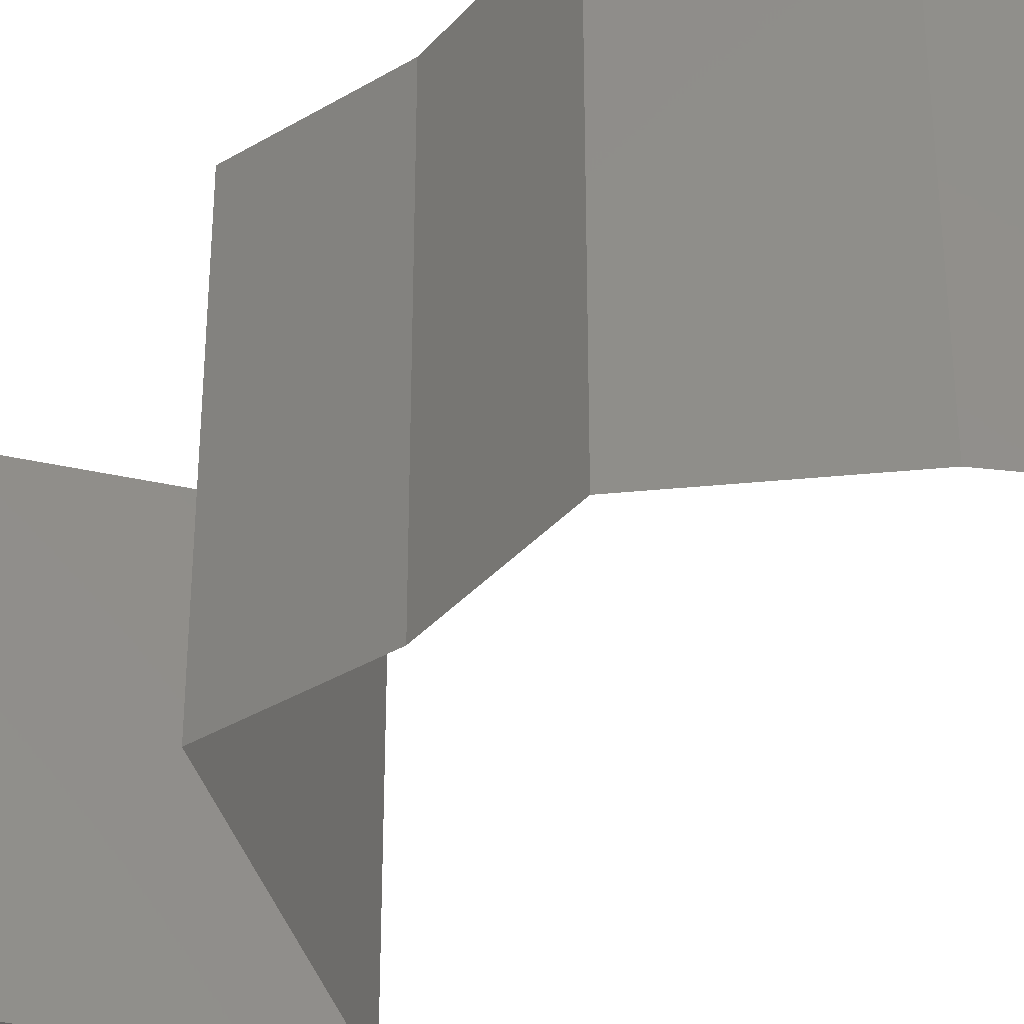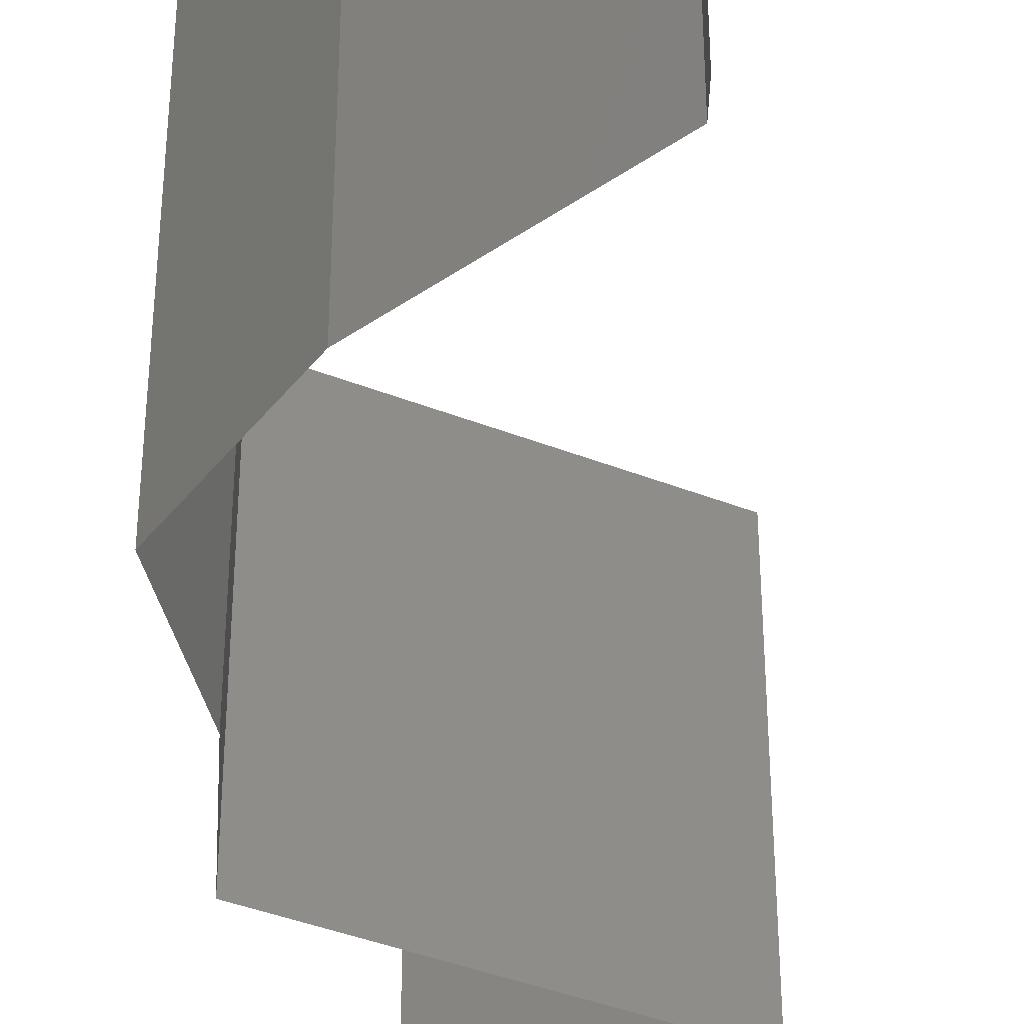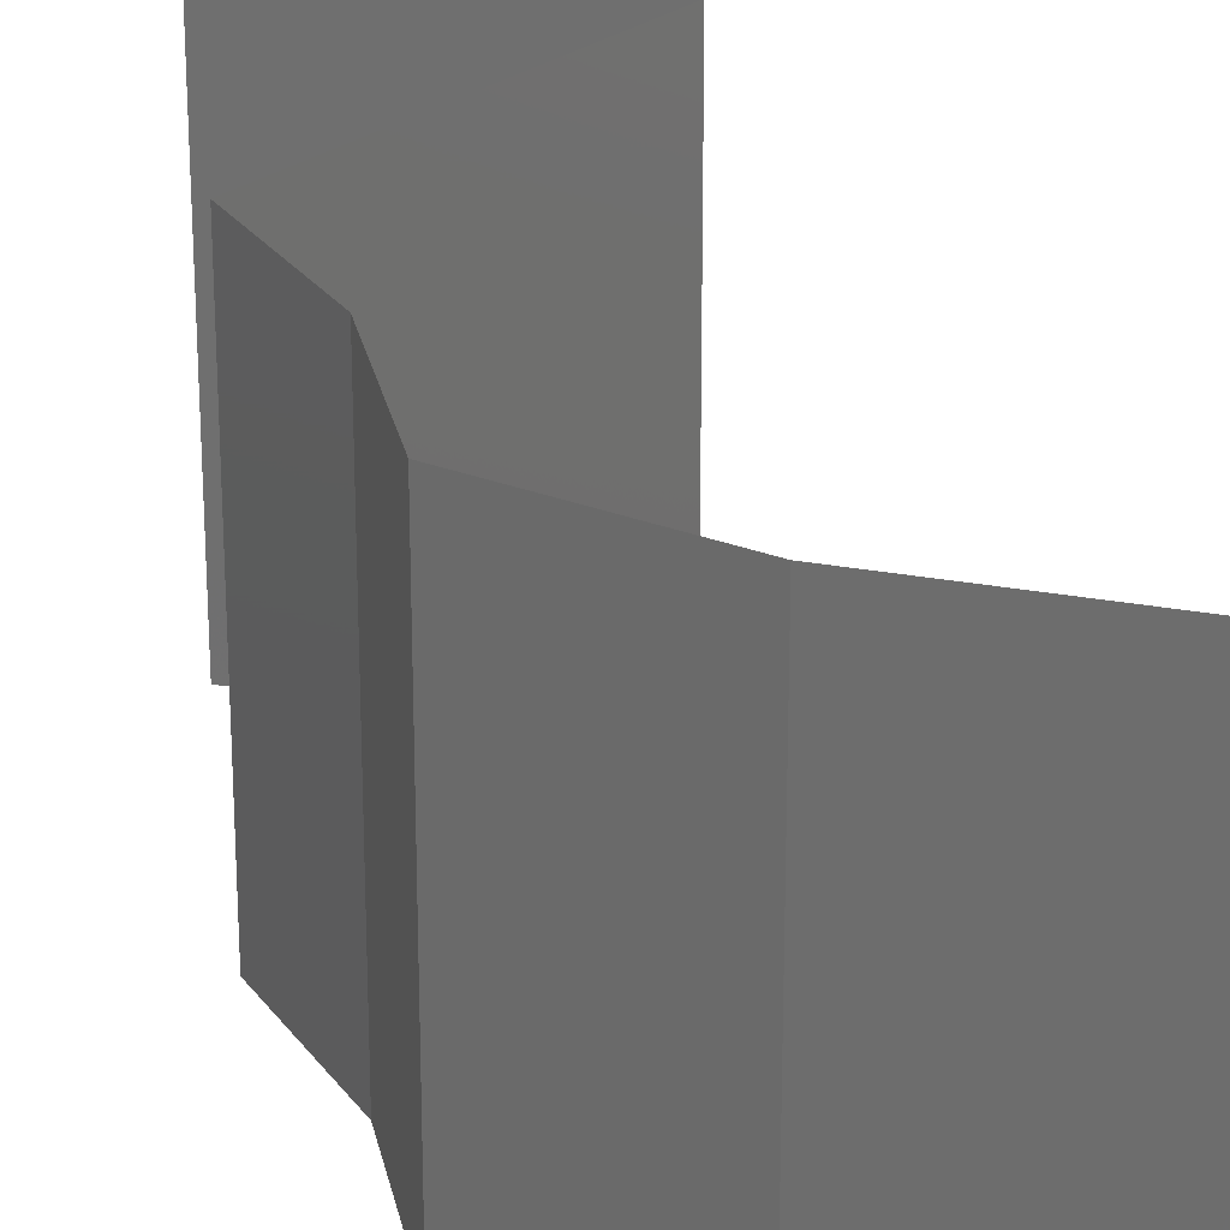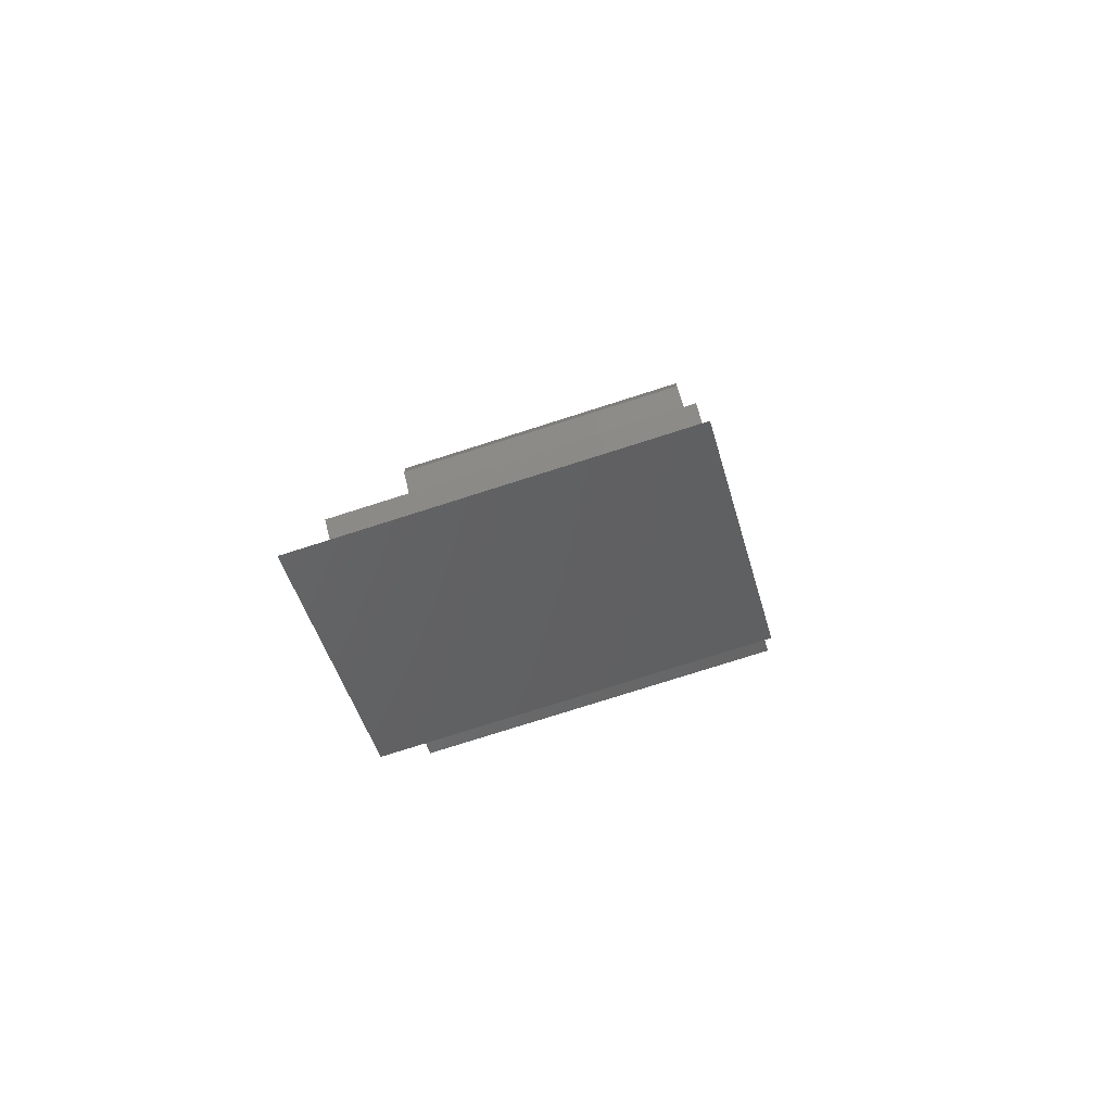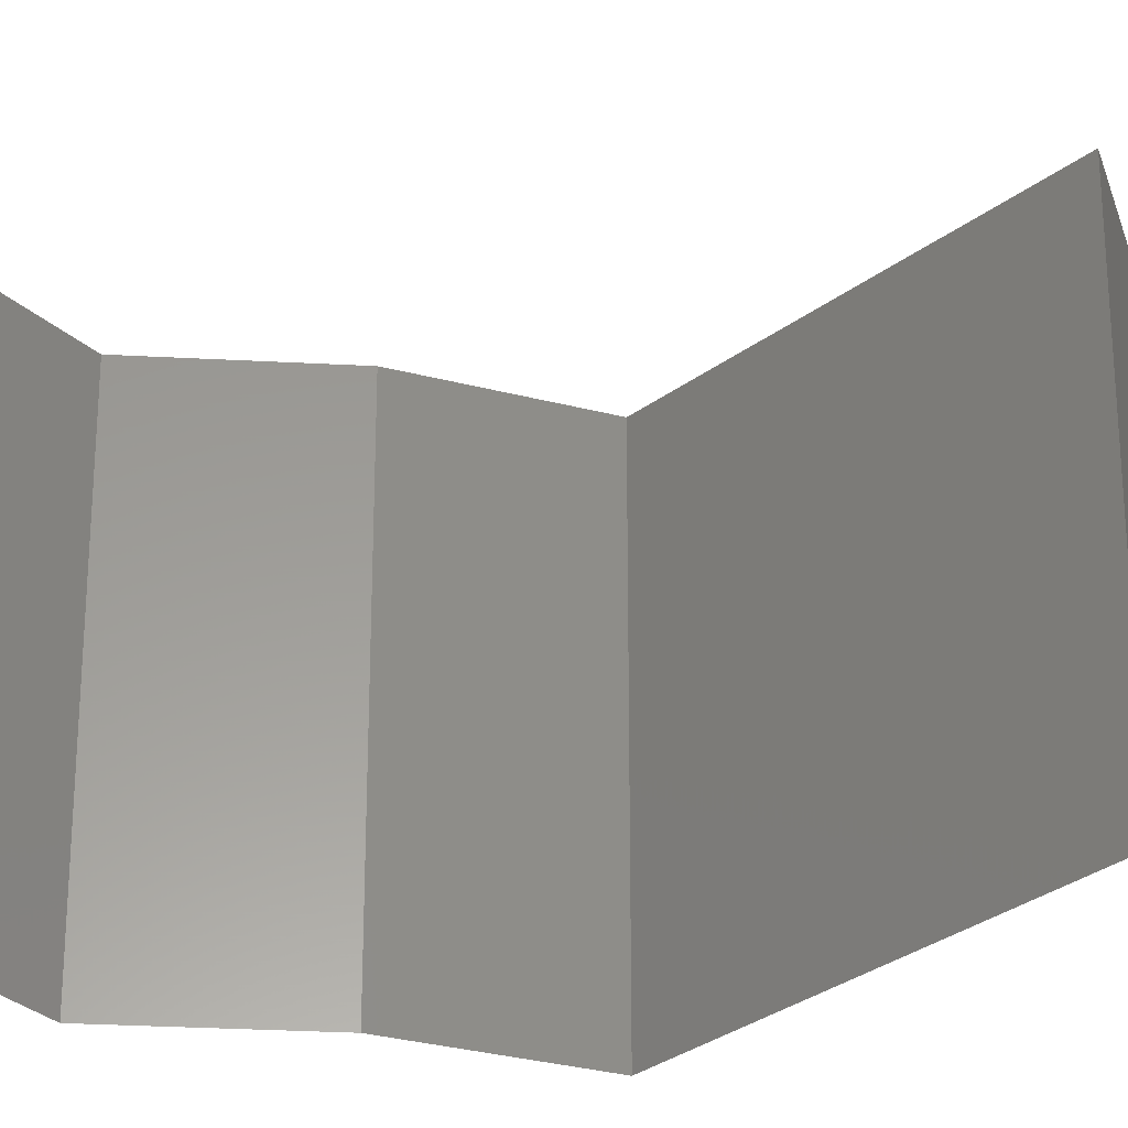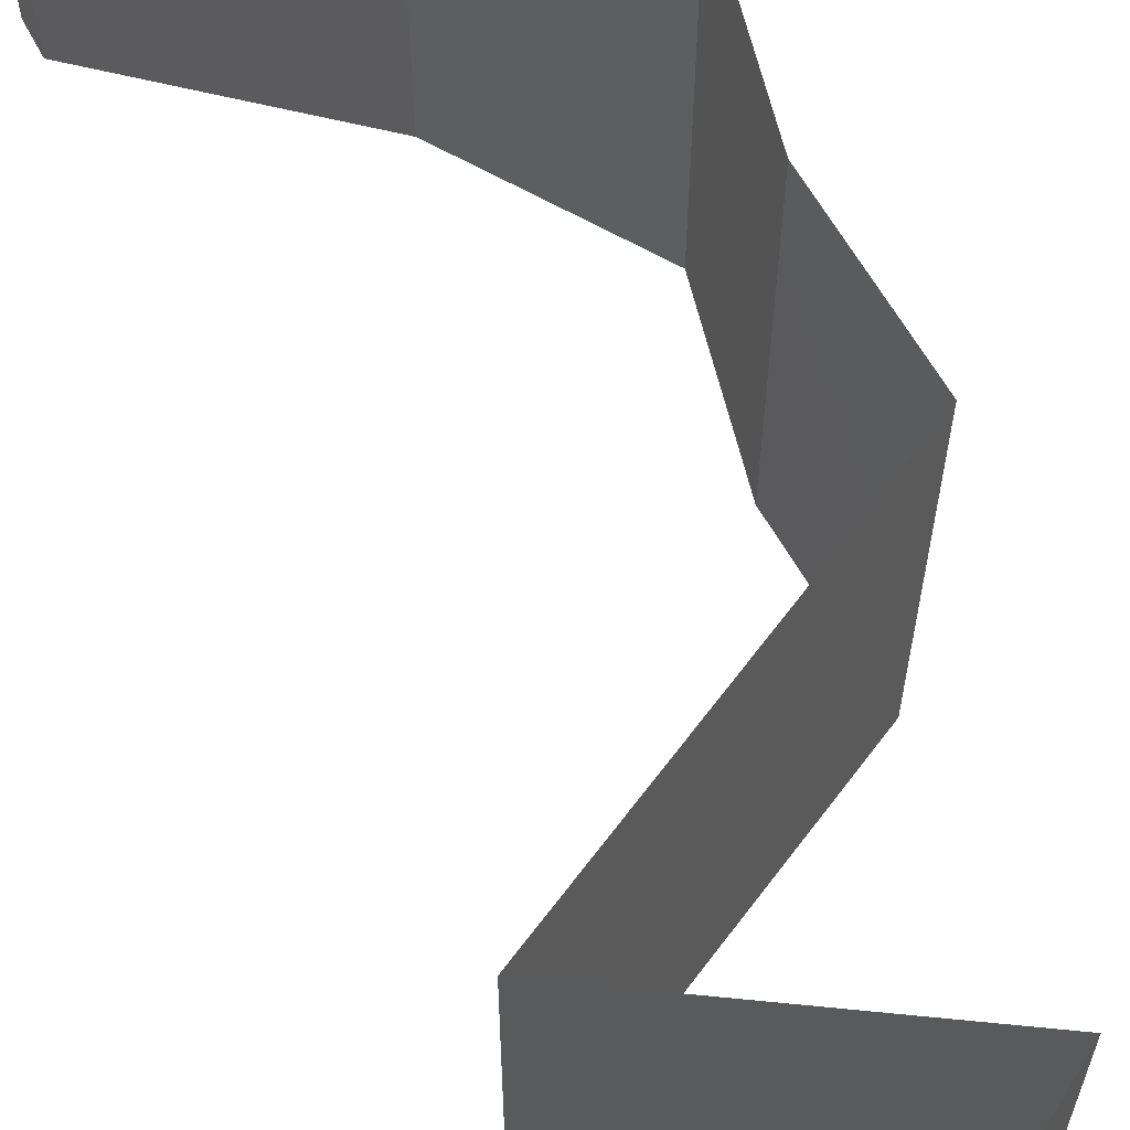
<metadata>
{"format":"stl","ext":"stl","renderer":"f3d","projection":"perspective","resolution":1024,"background":"white","views":[{"elev":-37.5,"azim":130.1,"up":"+Z"},{"elev":-40.2,"azim":178.9,"up":"+Z"},{"elev":26.4,"azim":154.9,"up":"+Z"},{"elev":-77.5,"azim":-72.4,"up":"+Y"},{"elev":-30.7,"azim":-108.1,"up":"+Z"},{"elev":66.7,"azim":-28.1,"up":"+Z"}]}
</metadata>
<code>
# stl→obj: 48 verts, 68 faces
v 0.04 0.05851 0
v 0.04 0.06 0
v 0.04 0.06 0.01
v 0.04 0.05851 0.01
v 0.04 0.06 0.02
v 0.04 0.05851 0.02
v 0.04413 0.05486 0.005494
v 0.04827 0.0512 0
v 0.04827 0.0512 0.02
v 0.04413 0.05486 0.01448
v 0.04827 0.0512 0.01
v 0.05301 0.04388 0
v 0.05064 0.04754 0.005
v 0.05301 0.04388 0.01
v 0.05064 0.04754 0.015
v 0.05301 0.04388 0.02
v 0.05212 0.04023 0.015
v 0.05123 0.03657 0
v 0.05212 0.04023 0.005
v 0.05123 0.03657 0.01
v 0.05123 0.03657 0.02
v 0.05158 0.02926 0.01
v 0.05141 0.03291 0.005
v 0.05158 0.02926 0.02
v 0.05141 0.03291 0.015
v 0.05158 0.02926 0
v 0.0358 0.02194 0.02
v 0.04267 0.02513 0.0122
v 0.04369 0.0256 0.02
v 0.0358 0.02194 0.01
v 0.04618 0.02675 0.006402
v 0.04751 0.02737 0.01496
v 0.0358 0.02194 0
v 0.04083 0.02427 0.005719
v 0.04369 0.0256 0
v 0.04127 0.01829 0
v 0.04674 0.01463 0.01
v 0.04127 0.01829 0.02
v 0.04674 0.01463 0
v 0.04674 0.01463 0.02
v 0.03443 0.007314 0.02
v 0.04071 0.01105 0.01245
v 0.04058 0.01097 0.02
v 0.03443 0.007314 0.01
v 0.03443 0.007314 0
v 0.03874 0.009874 0.005269
v 0.04298 0.01239 0.005389
v 0.04058 0.01097 0
f 1 2 3
f 4 5 6
f 3 5 4
f 1 3 4
f 1 7 8
f 9 10 6
f 6 10 4
f 8 7 11
f 4 7 1
f 11 10 9
f 10 7 4
f 11 7 10
f 12 13 14
f 9 15 11
f 11 13 8
f 14 15 16
f 8 13 12
f 16 15 9
f 11 15 14
f 14 13 11
f 16 17 14
f 18 19 20
f 20 17 21
f 14 19 12
f 12 19 18
f 21 17 16
f 14 17 20
f 20 19 14
f 22 23 20
f 24 25 21
f 20 25 22
f 18 23 26
f 20 23 18
f 21 25 20
f 26 23 22
f 22 25 24
f 27 28 29
f 30 28 27
f 22 31 26
f 24 32 22
f 33 34 30
f 26 31 35
f 31 32 28
f 29 32 24
f 35 34 33
f 22 32 31
f 34 31 28
f 34 28 30
f 28 32 29
f 35 31 34
f 36 30 37
f 37 30 38
f 36 33 30
f 30 27 38
f 37 39 36
f 38 40 37
f 41 42 43
f 43 42 40
f 40 42 37
f 44 42 41
f 45 46 44
f 37 47 39
f 48 46 45
f 39 47 48
f 46 47 42
f 48 47 46
f 42 47 37
f 46 42 44

</code>
